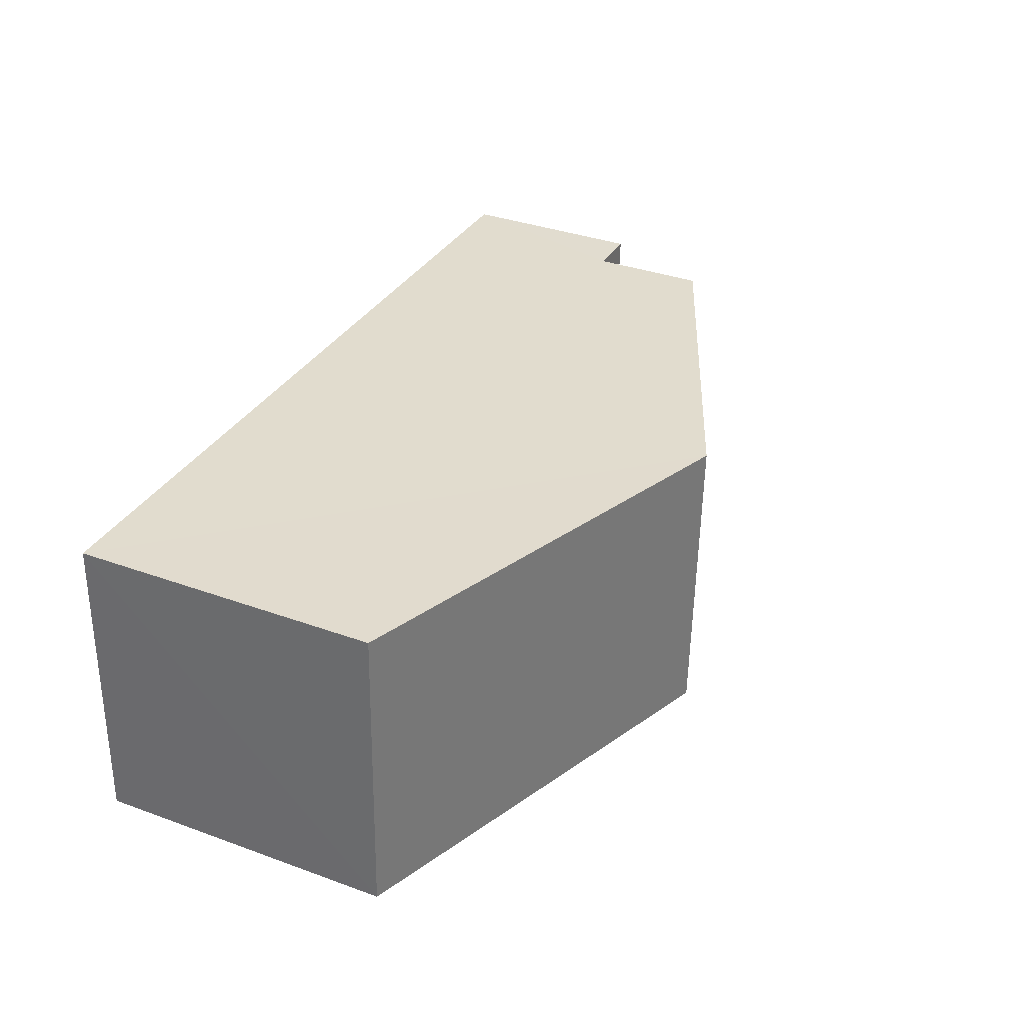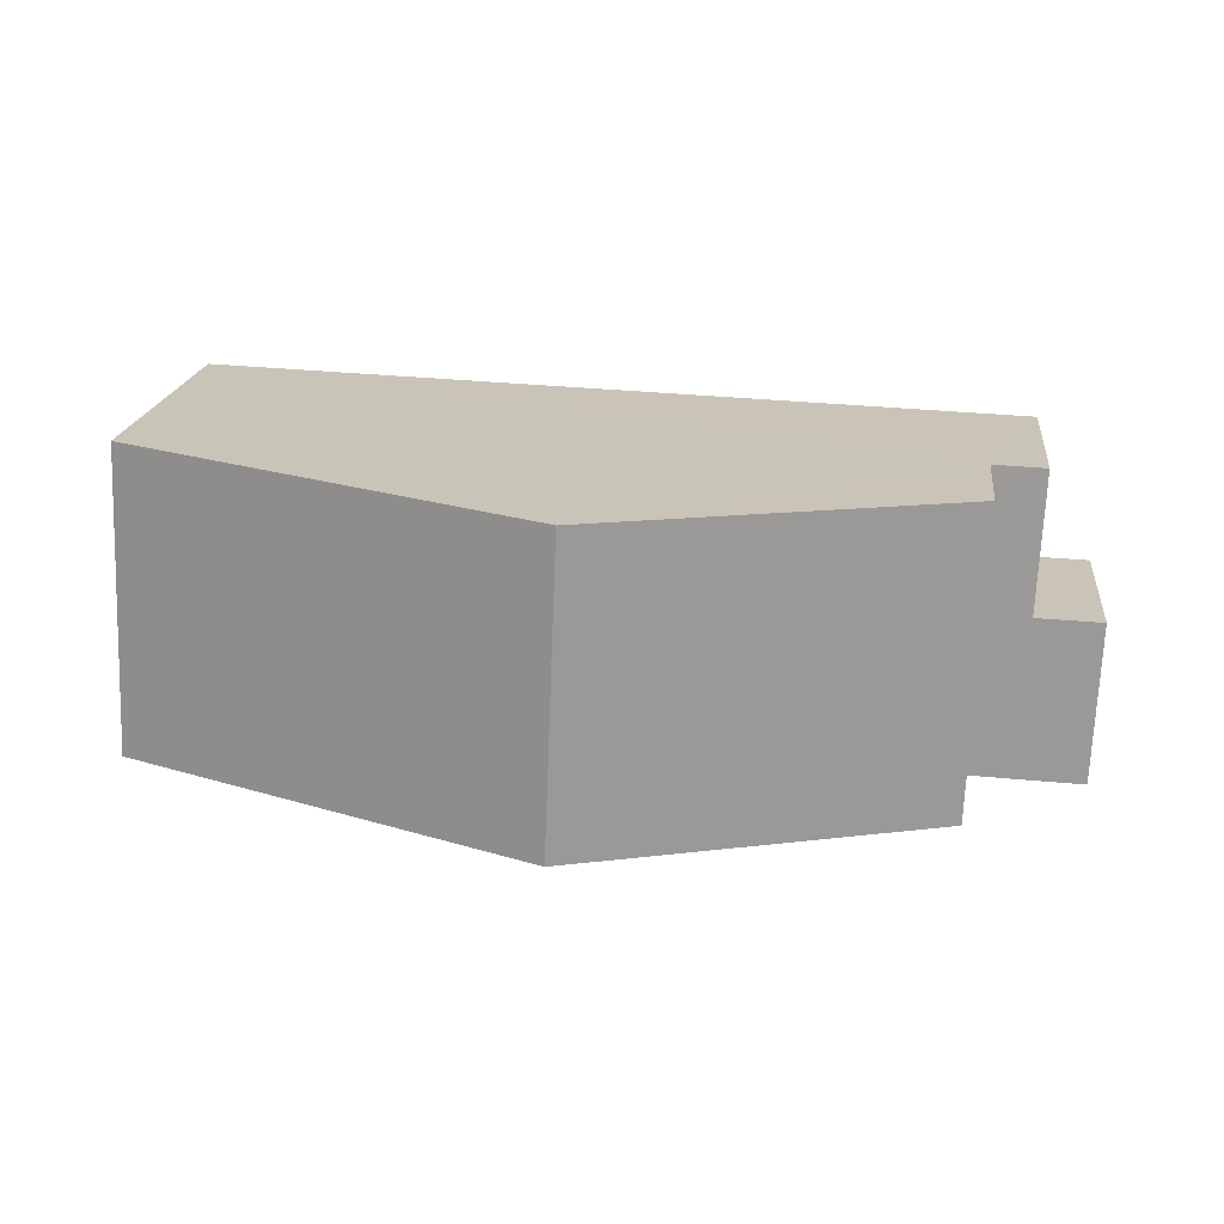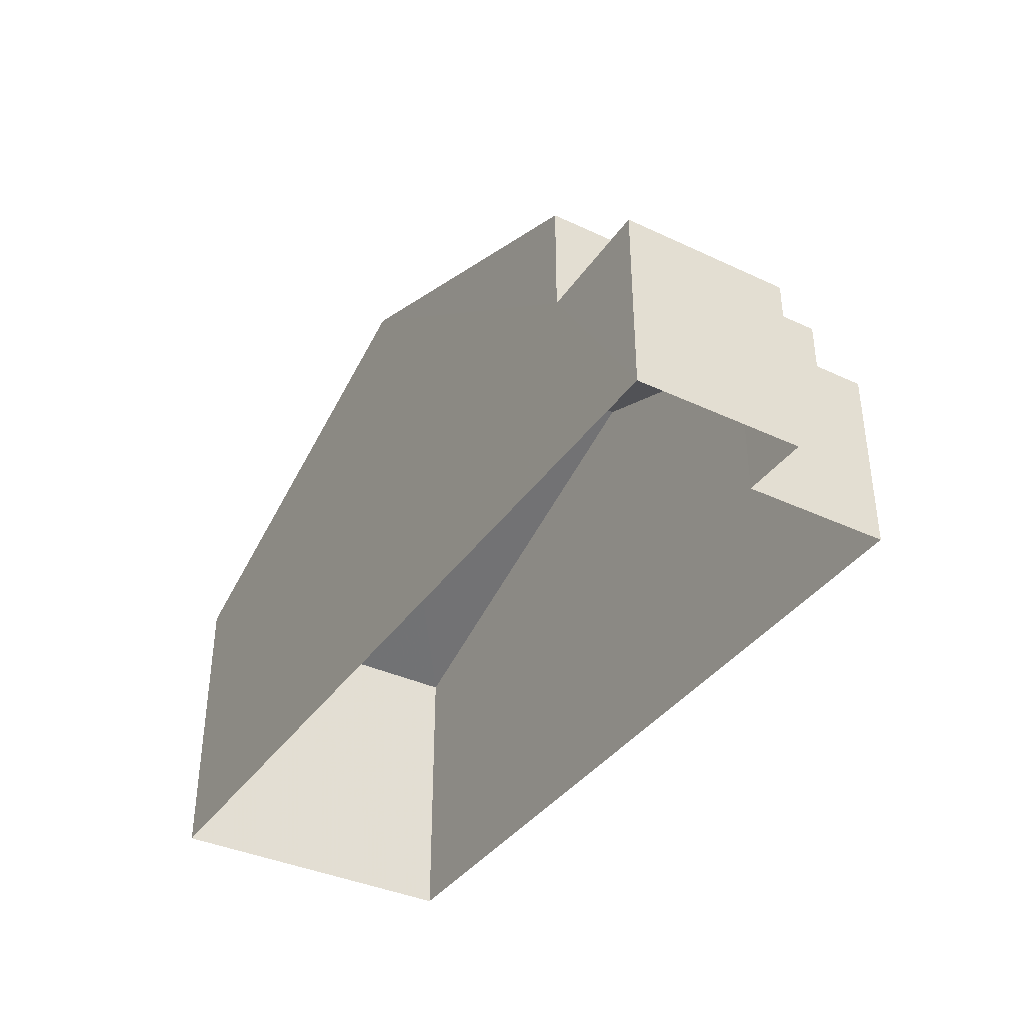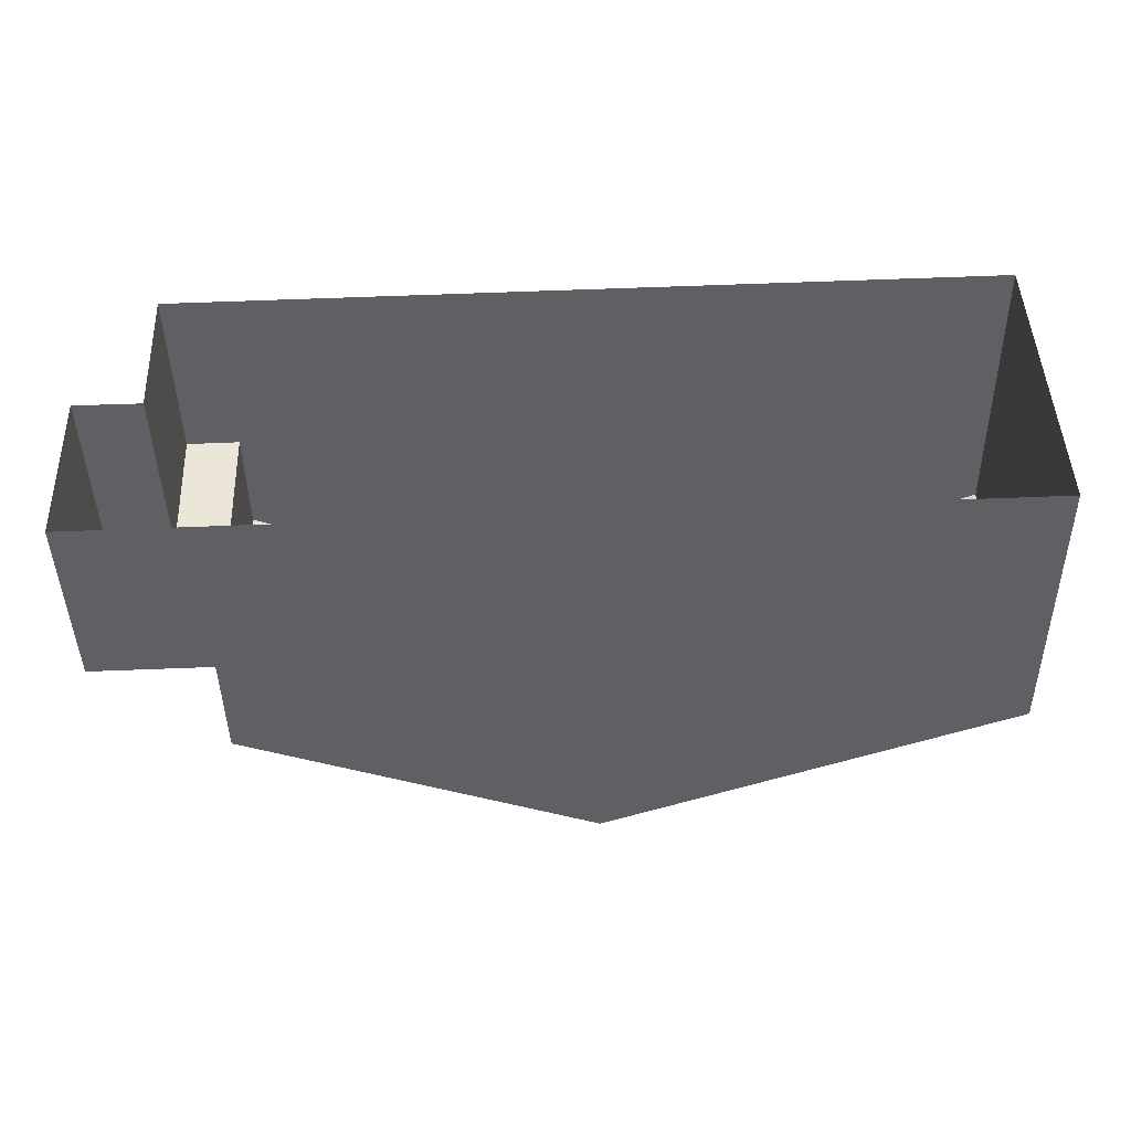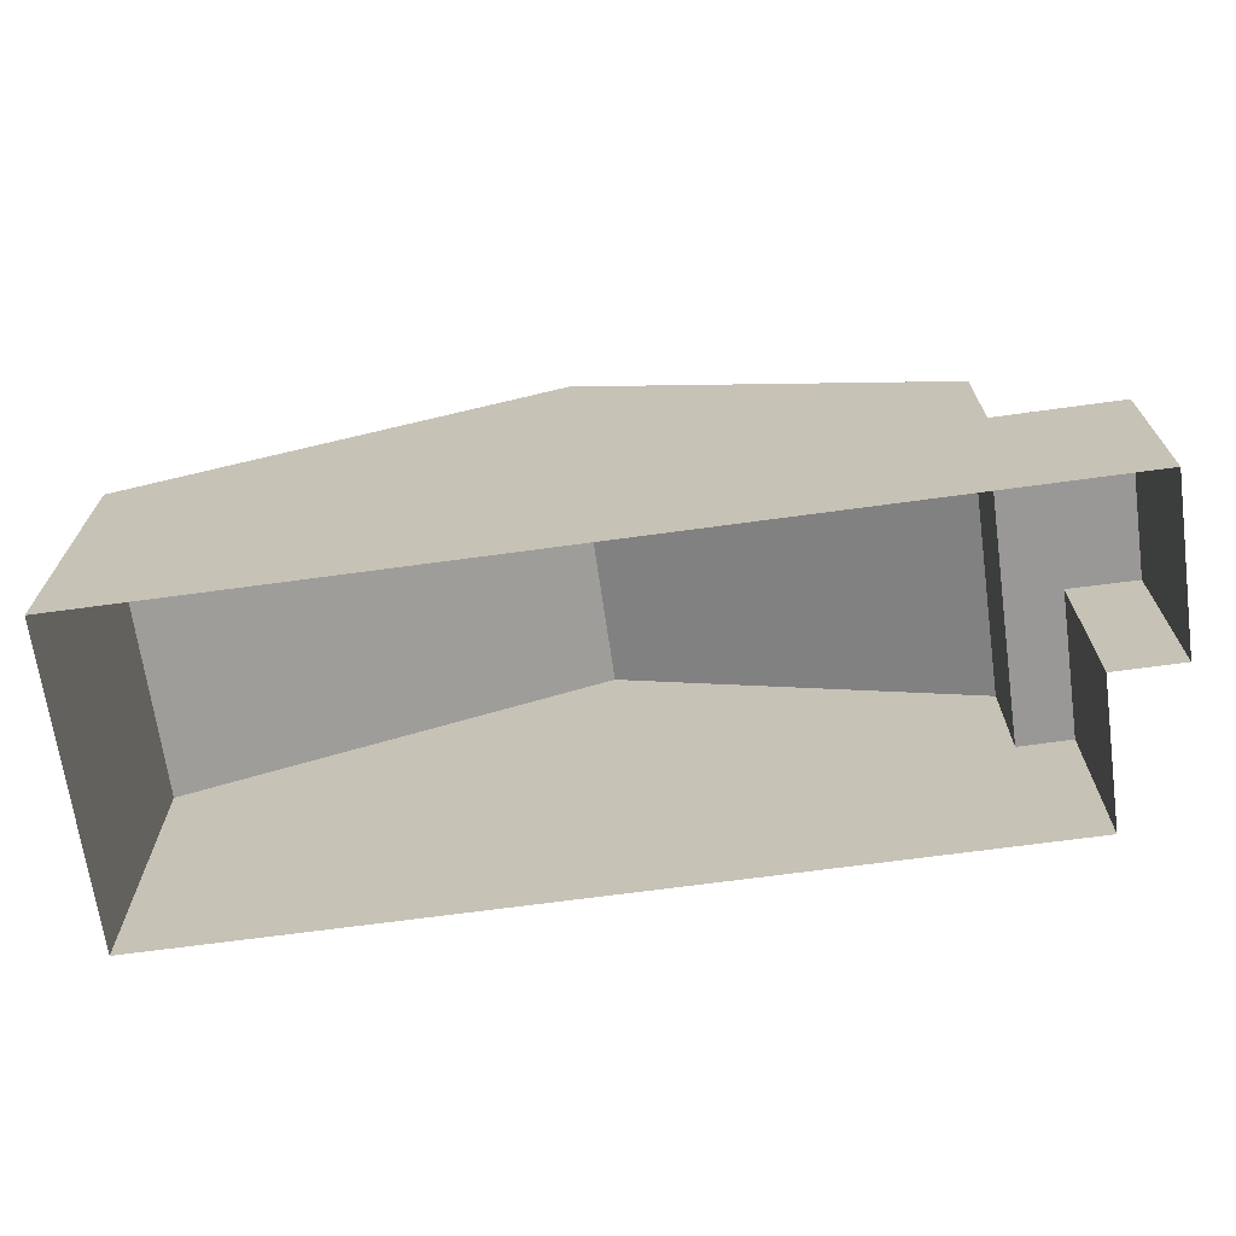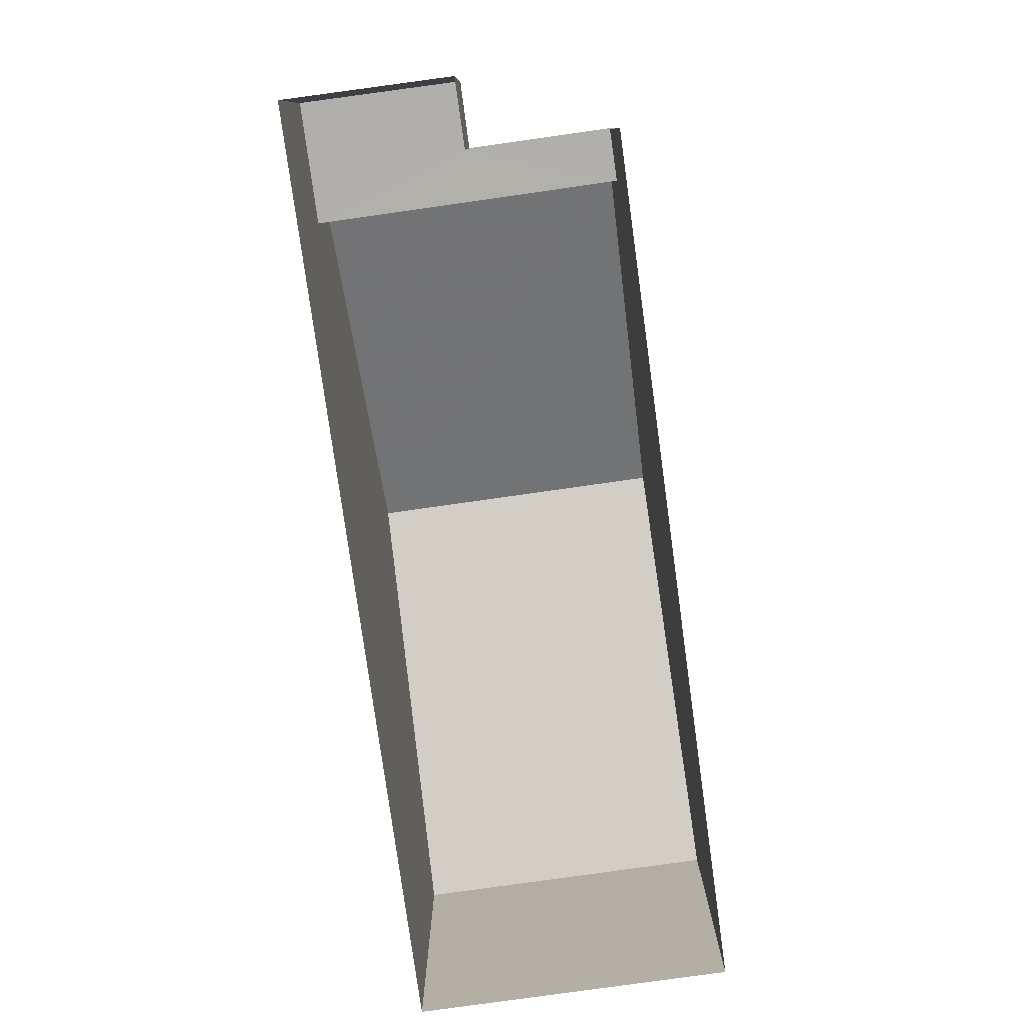
<metadata>
{"format":"obj","ext":"obj","renderer":"f3d","projection":"perspective","resolution":1024,"background":"white","views":[{"elev":35.6,"azim":-64.4,"up":"+Y"},{"elev":19.6,"azim":6.7,"up":"+Y"},{"elev":-37.7,"azim":57.1,"up":"+Z"},{"elev":-43.4,"azim":-179.2,"up":"+Y"},{"elev":-68.6,"azim":5.7,"up":"+Z"},{"elev":-78.5,"azim":95.8,"up":"+Z"}]}
</metadata>
<code>
v -3.728e+05 -1.034e+05 32.06
v -3.728e+05 -1.034e+05 32.06
v -3.728e+05 -1.034e+05 32.06
v -3.728e+05 -1.034e+05 32.06
v -3.728e+05 -1.034e+05 32.06
v -3.728e+05 -1.034e+05 32.06
v -3.728e+05 -1.034e+05 36.16
v -3.728e+05 -1.034e+05 36.16
v -3.728e+05 -1.034e+05 36.16
v -3.728e+05 -1.034e+05 36.16
v -3.728e+05 -1.034e+05 36.16
v -3.728e+05 -1.034e+05 36.16
v -3.728e+05 -1.034e+05 42.08
v -3.728e+05 -1.034e+05 38.68
v -3.728e+05 -1.034e+05 42.08
v -3.728e+05 -1.034e+05 38.68
v -3.728e+05 -1.034e+05 38.68
v -3.728e+05 -1.034e+05 38.68
f 1 2 3
f 3 2 4
f 1 5 2
f 4 2 6
f 7 8 9
f 10 9 11
f 11 9 12
f 9 8 12
f 13 14 15
f 13 16 14
f 17 18 13
f 15 17 13
f 8 14 16
f 12 8 16
f 9 2 5
f 7 9 5
f 18 1 3
f 18 17 1
f 7 5 8
f 5 1 8
f 14 8 15
f 1 17 15
f 8 1 15
f 11 4 6
f 10 11 6
f 9 6 2
f 9 10 6
f 18 3 13
f 16 13 12
f 12 3 4
f 12 4 11
f 13 3 12

</code>
